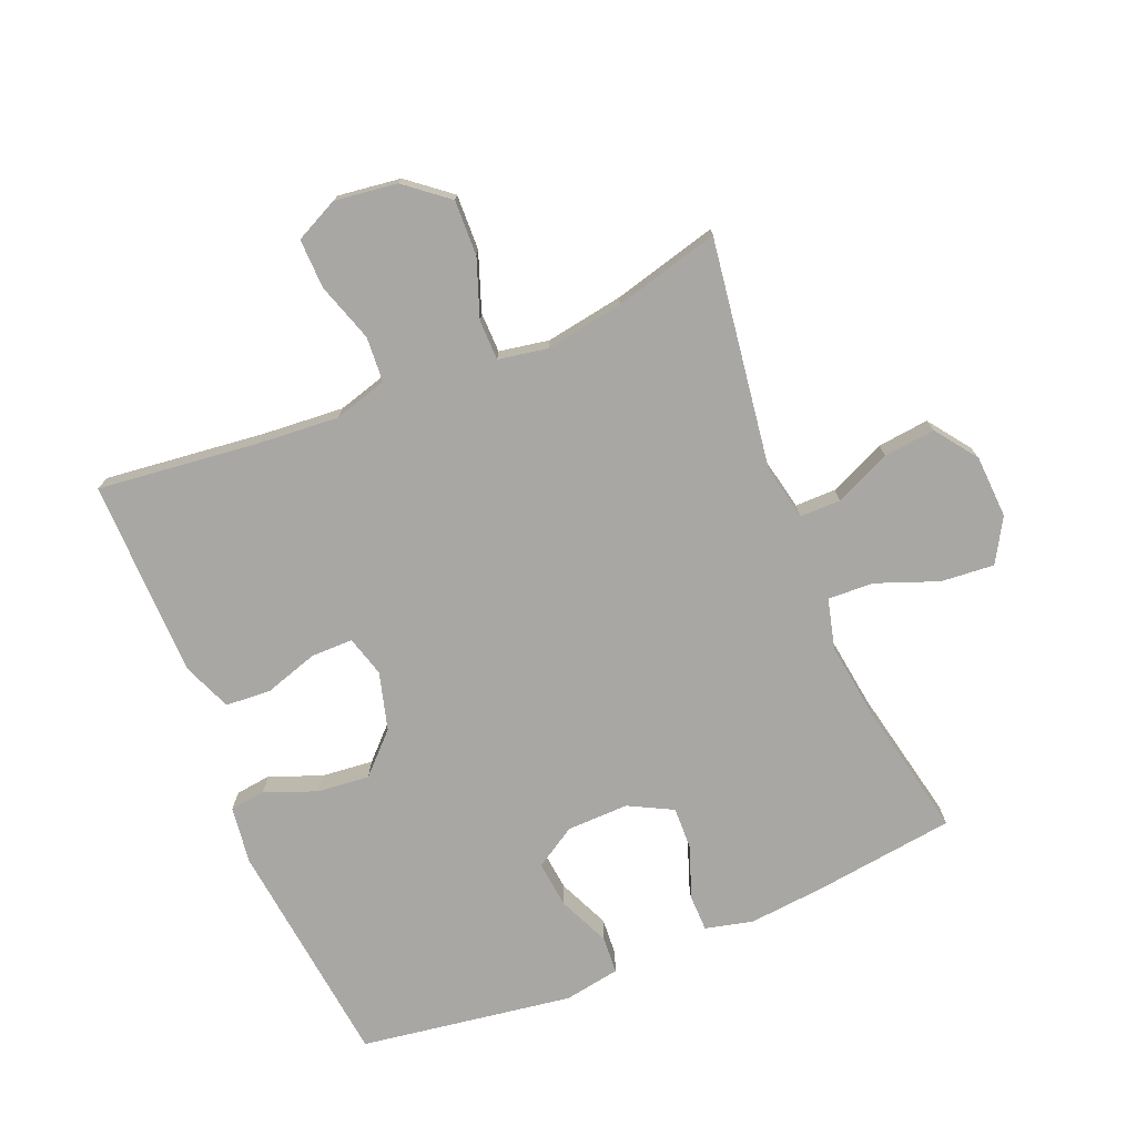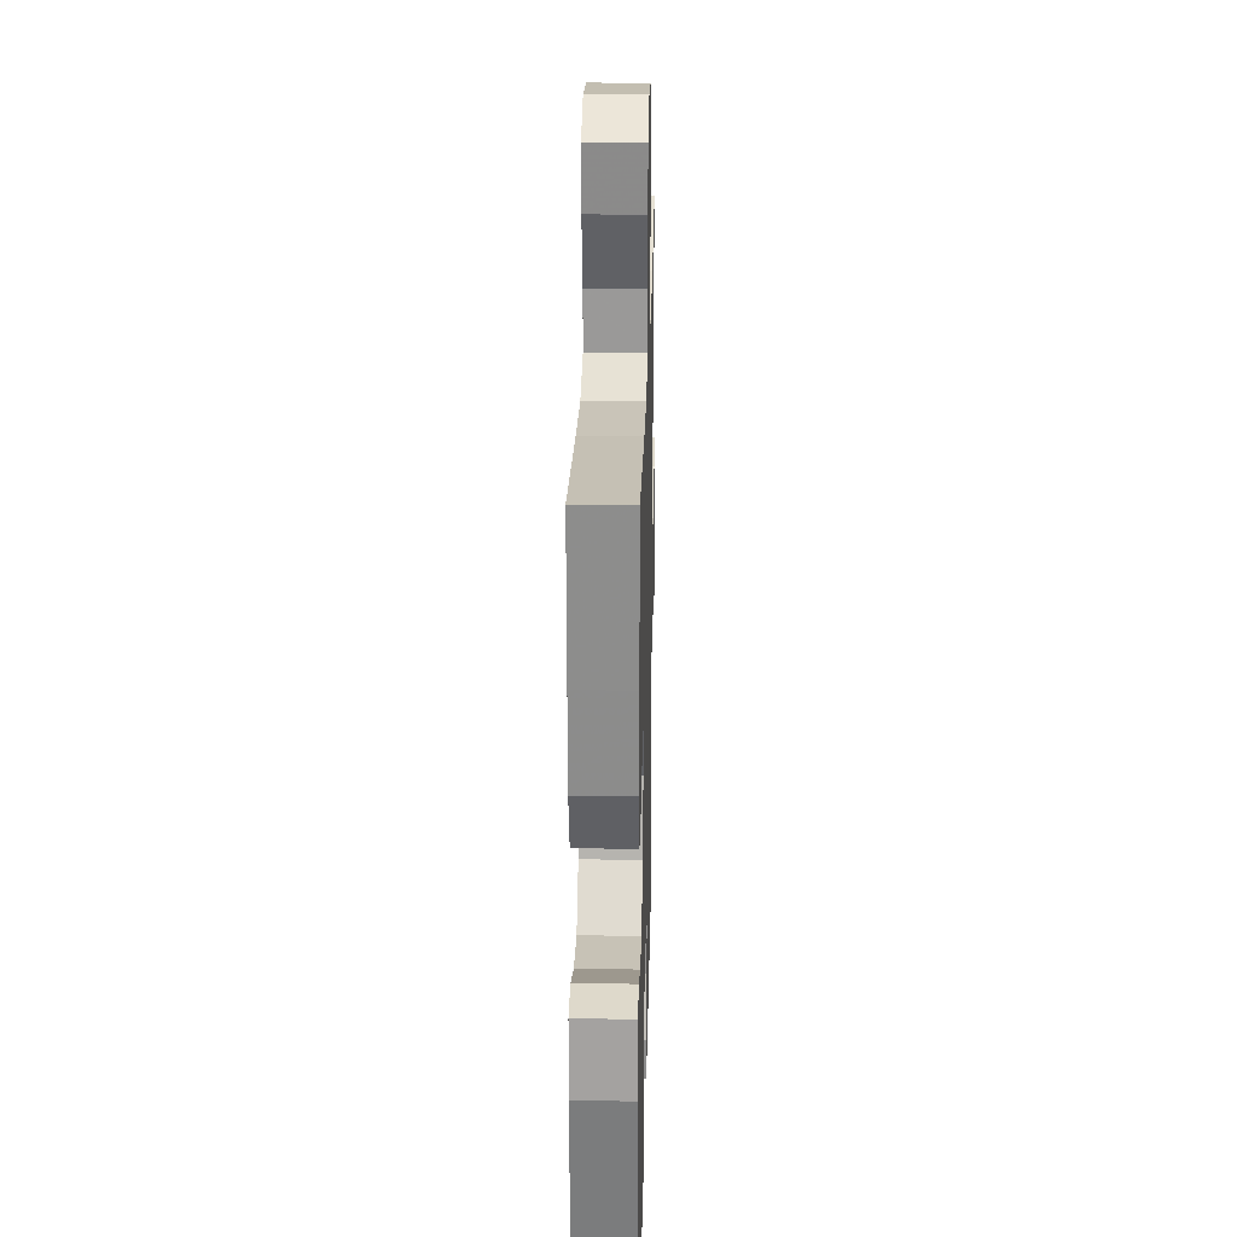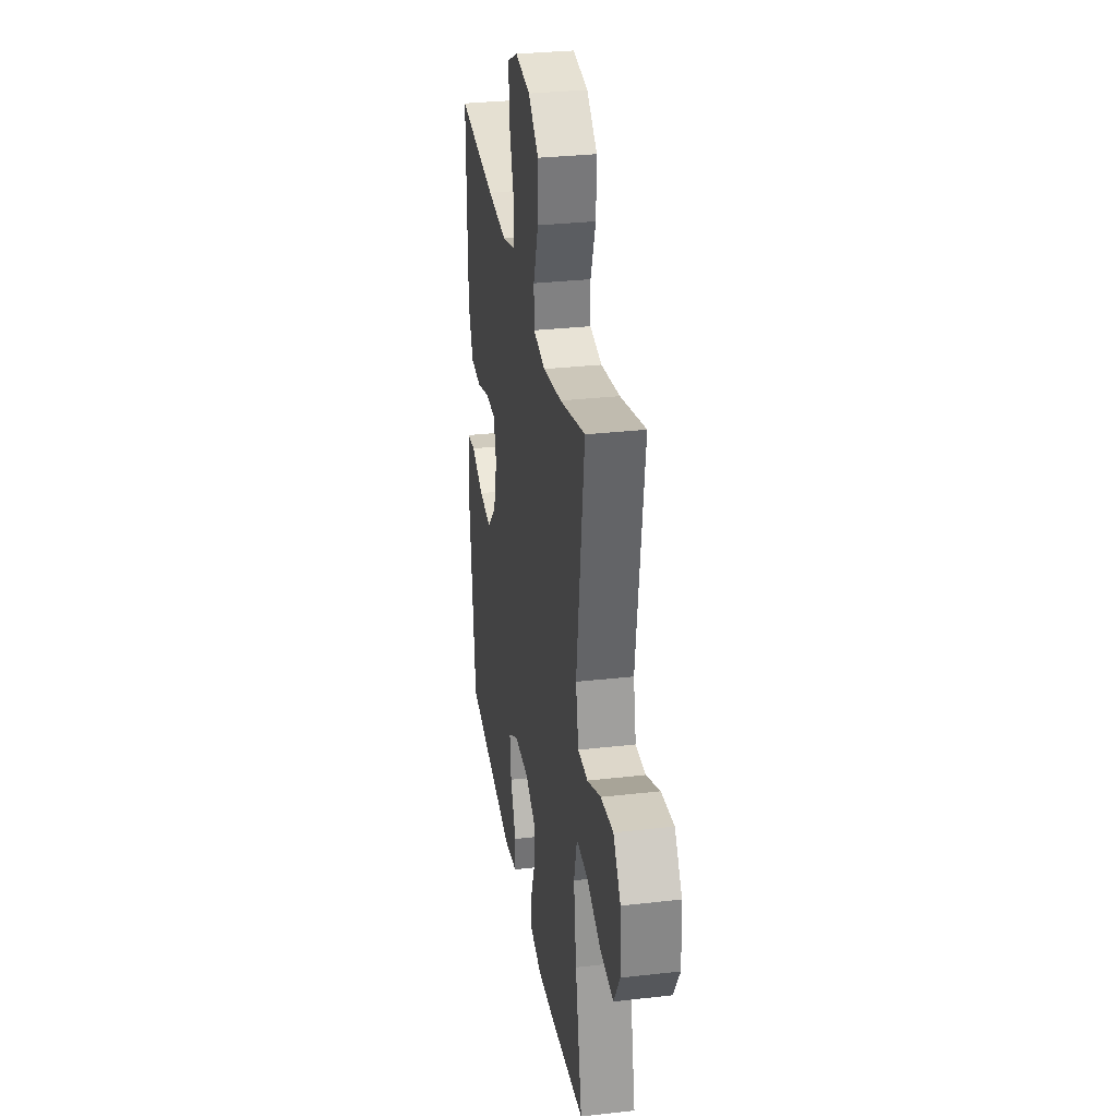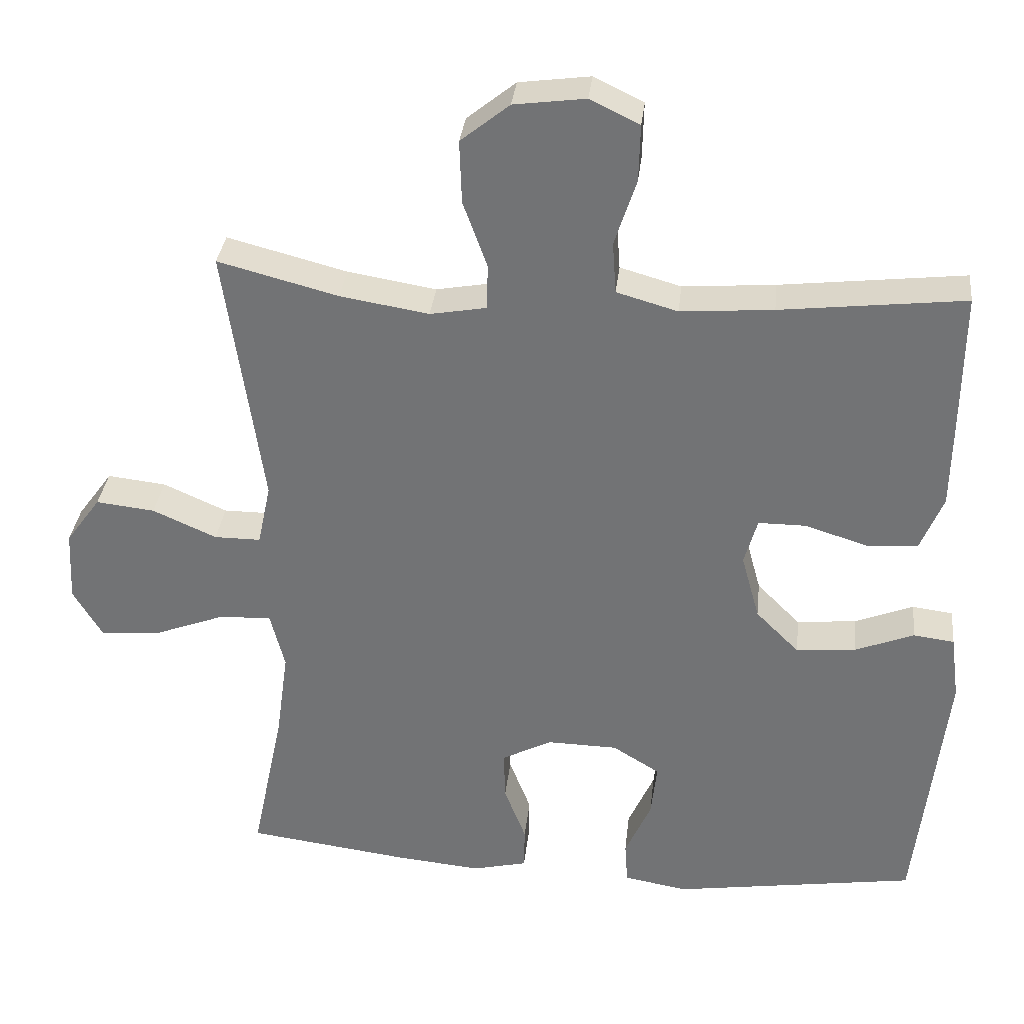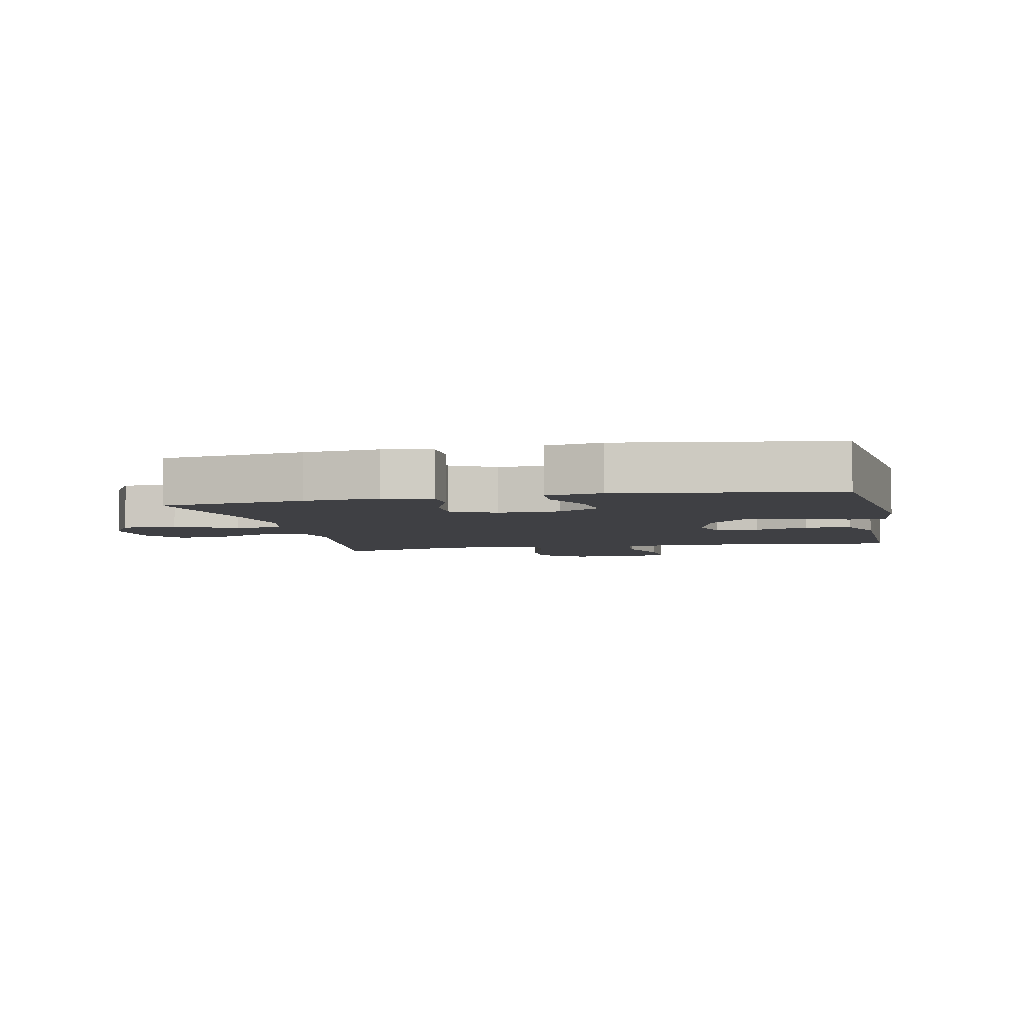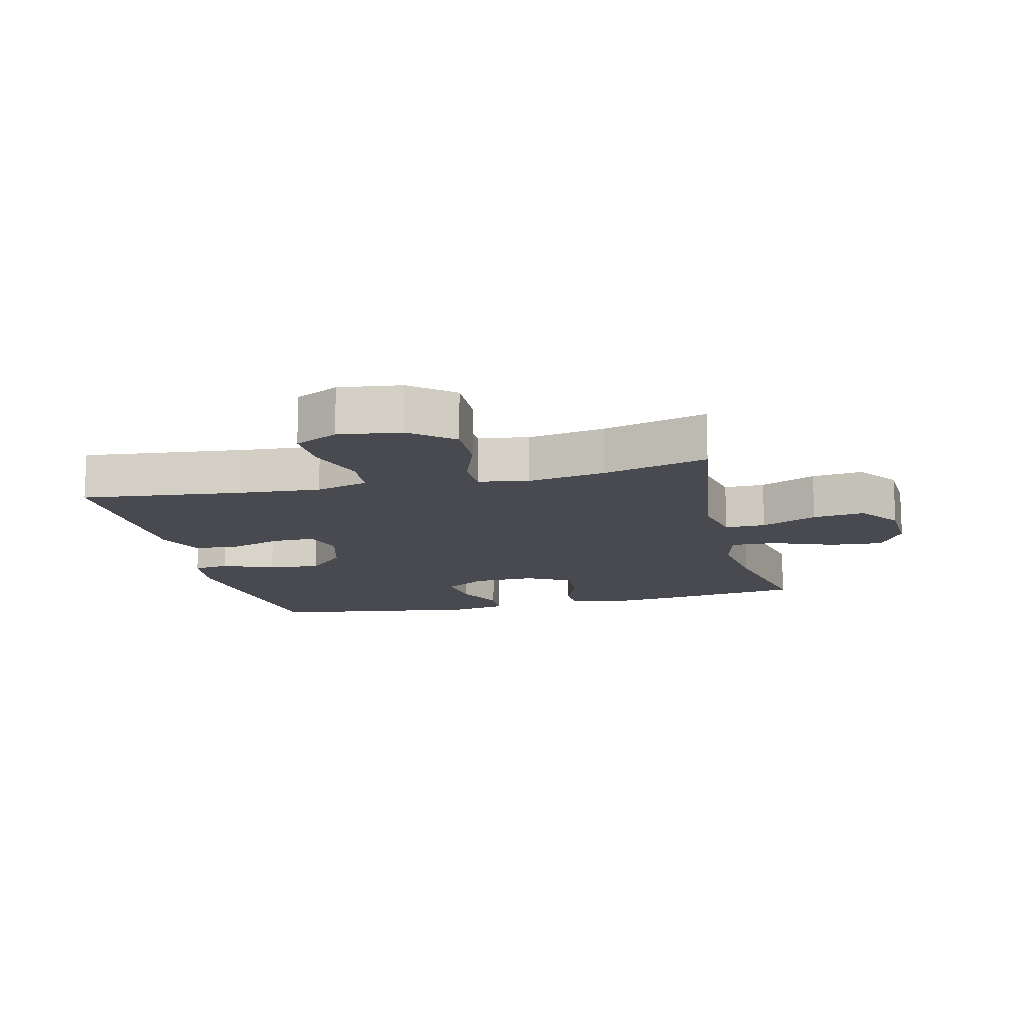
<metadata>
{"format":"obj","ext":"obj","renderer":"f3d","projection":"perspective","resolution":1024,"background":"white","views":[{"elev":-74.6,"azim":22.5,"up":"+Y"},{"elev":24.7,"azim":-88.6,"up":"+Z"},{"elev":30.9,"azim":80.7,"up":"+Z"},{"elev":33.4,"azim":-173.7,"up":"+Z"},{"elev":-5.0,"azim":-167.9,"up":"+Y"},{"elev":-13.6,"azim":13.6,"up":"+Y"}]}
</metadata>
<code>
v -0.5 0.07 -0.5
v -0.541 0.07 -0.138
v -0.529 0.07 -0.048
v -0.473 0.07 -0.041
v -0.392 0.07 -0.073
v -0.31 0.07 -0.081
v -0.25 0.07 -0.021
v -0.225 0.07 0.07
v -0.243 0.07 0.134
v -0.309 0.07 0.134
v -0.394 0.07 0.107
v -0.465 0.07 0.112
v -0.496 0.07 0.188
v -0.498 0.07 0.305
v -0.5 0.07 0.5
v -0.247 0.07 0.471
v -0.12 0.07 0.461
v -0.036 0.07 0.485
v -0.031 0.07 0.556
v -0.061 0.07 0.648
v -0.063 0.07 0.726
v 0.005 0.07 0.759
v 0.103 0.07 0.746
v 0.17 0.07 0.692
v 0.167 0.07 0.605
v 0.134 0.07 0.514
v 0.135 0.07 0.451
v 0.213 0.07 0.437
v 0.335 0.07 0.457
v 0.5 0.07 0.5
v 0.448 0.07 0.139
v 0.466 0.07 0.053
v 0.53 0.07 0.053
v 0.618 0.07 0.092
v 0.699 0.07 0.101
v 0.747 0.07 0.035
v 0.752 0.07 -0.064
v 0.712 0.07 -0.132
v 0.628 0.07 -0.125
v 0.531 0.07 -0.088
v 0.459 0.07 -0.085
v 0.439 0.07 -0.164
v 0.456 0.07 -0.289
v 0.5 0.07 -0.5
v 0.276 0.07 -0.529
v 0.158 0.07 -0.54
v 0.083 0.07 -0.522
v 0.082 0.07 -0.463
v 0.112 0.07 -0.385
v 0.114 0.07 -0.316
v 0.045 0.07 -0.28
v -0.052 0.07 -0.282
v -0.117 0.07 -0.322
v -0.109 0.07 -0.396
v -0.073 0.07 -0.477
v -0.077 0.07 -0.536
v -0.165 0.07 -0.551
v -0.5 0 -0.5
v -0.541 0 -0.138
v -0.529 0 -0.048
v -0.473 0 -0.041
v -0.392 0 -0.073
v -0.31 0 -0.081
v -0.25 0 -0.021
v -0.225 0 0.07
v -0.243 0 0.134
v -0.309 0 0.134
v -0.394 0 0.107
v -0.465 0 0.112
v -0.496 0 0.188
v -0.498 0 0.305
v -0.5 0 0.5
v -0.247 0 0.471
v -0.12 0 0.461
v -0.036 0 0.485
v -0.031 0 0.556
v -0.061 0 0.648
v -0.063 0 0.726
v 0.005 0 0.759
v 0.103 0 0.746
v 0.17 0 0.692
v 0.167 0 0.605
v 0.134 0 0.514
v 0.135 0 0.451
v 0.213 0 0.437
v 0.335 0 0.457
v 0.5 0 0.5
v 0.448 0 0.139
v 0.466 0 0.053
v 0.53 0 0.053
v 0.618 0 0.092
v 0.699 0 0.101
v 0.747 0 0.035
v 0.752 0 -0.064
v 0.712 0 -0.132
v 0.628 0 -0.125
v 0.531 0 -0.088
v 0.459 0 -0.085
v 0.439 0 -0.164
v 0.456 0 -0.289
v 0.5 0 -0.5
v 0.276 0 -0.529
v 0.158 0 -0.54
v 0.083 0 -0.522
v 0.082 0 -0.463
v 0.112 0 -0.385
v 0.114 0 -0.316
v 0.045 0 -0.28
v -0.052 0 -0.282
v -0.117 0 -0.322
v -0.109 0 -0.396
v -0.073 0 -0.477
v -0.077 0 -0.536
v -0.165 0 -0.551
f 3 4 5
f 2 3 5
f 1 2 5
f 57 1 5
f 56 57 5
f 55 56 5
f 54 55 5
f 53 54 5 6
f 52 53 6 7
f 51 52 7 8
f 50 51 8 9
f 47 48 49
f 46 47 49
f 45 46 49
f 44 45 49
f 43 44 49
f 42 43 49 50
f 41 42 50 9
f 38 39 40
f 37 38 40
f 36 37 40
f 35 36 40
f 34 35 40
f 33 34 40
f 32 33 40 41
f 31 32 41 9
f 31 9 10
f 30 31 10
f 29 30 10
f 24 25 26
f 23 24 26
f 22 23 26
f 21 22 26
f 20 21 26
f 19 20 26
f 18 19 26 27
f 17 18 27
f 14 15 16
f 13 14 16
f 12 13 16
f 11 12 16
f 10 11 16
f 10 16 17
f 28 29 10
f 10 17 27 28
f 62 61 60
f 62 60 59
f 62 59 58
f 62 58 114
f 62 114 113
f 62 113 112
f 62 112 111
f 63 62 111 110
f 64 63 110 109
f 65 64 109 108
f 66 65 108 107
f 106 105 104
f 106 104 103
f 106 103 102
f 106 102 101
f 106 101 100
f 107 106 100 99
f 66 107 99 98
f 97 96 95
f 97 95 94
f 97 94 93
f 97 93 92
f 97 92 91
f 97 91 90
f 98 97 90 89
f 66 98 89 88
f 67 66 88
f 67 88 87
f 67 87 86
f 83 82 81
f 83 81 80
f 83 80 79
f 83 79 78
f 83 78 77
f 83 77 76
f 84 83 76 75
f 84 75 74
f 73 72 71
f 73 71 70
f 73 70 69
f 73 69 68
f 73 68 67
f 74 73 67
f 67 86 85
f 85 84 74 67
f 1 58 59 2
f 2 59 60 3
f 3 60 61 4
f 4 61 62 5
f 5 62 63 6
f 6 63 64 7
f 7 64 65 8
f 8 65 66 9
f 9 66 67 10
f 10 67 68 11
f 11 68 69 12
f 12 69 70 13
f 13 70 71 14
f 14 71 72 15
f 15 72 73 16
f 16 73 74 17
f 17 74 75 18
f 18 75 76 19
f 19 76 77 20
f 20 77 78 21
f 21 78 79 22
f 22 79 80 23
f 23 80 81 24
f 24 81 82 25
f 25 82 83 26
f 26 83 84 27
f 27 84 85 28
f 28 85 86 29
f 29 86 87 30
f 30 87 88 31
f 31 88 89 32
f 32 89 90 33
f 33 90 91 34
f 34 91 92 35
f 35 92 93 36
f 36 93 94 37
f 37 94 95 38
f 38 95 96 39
f 39 96 97 40
f 40 97 98 41
f 41 98 99 42
f 42 99 100 43
f 43 100 101 44
f 44 101 102 45
f 45 102 103 46
f 46 103 104 47
f 47 104 105 48
f 48 105 106 49
f 49 106 107 50
f 50 107 108 51
f 51 108 109 52
f 52 109 110 53
f 53 110 111 54
f 54 111 112 55
f 55 112 113 56
f 56 113 114 57
f 57 114 58 1

</code>
